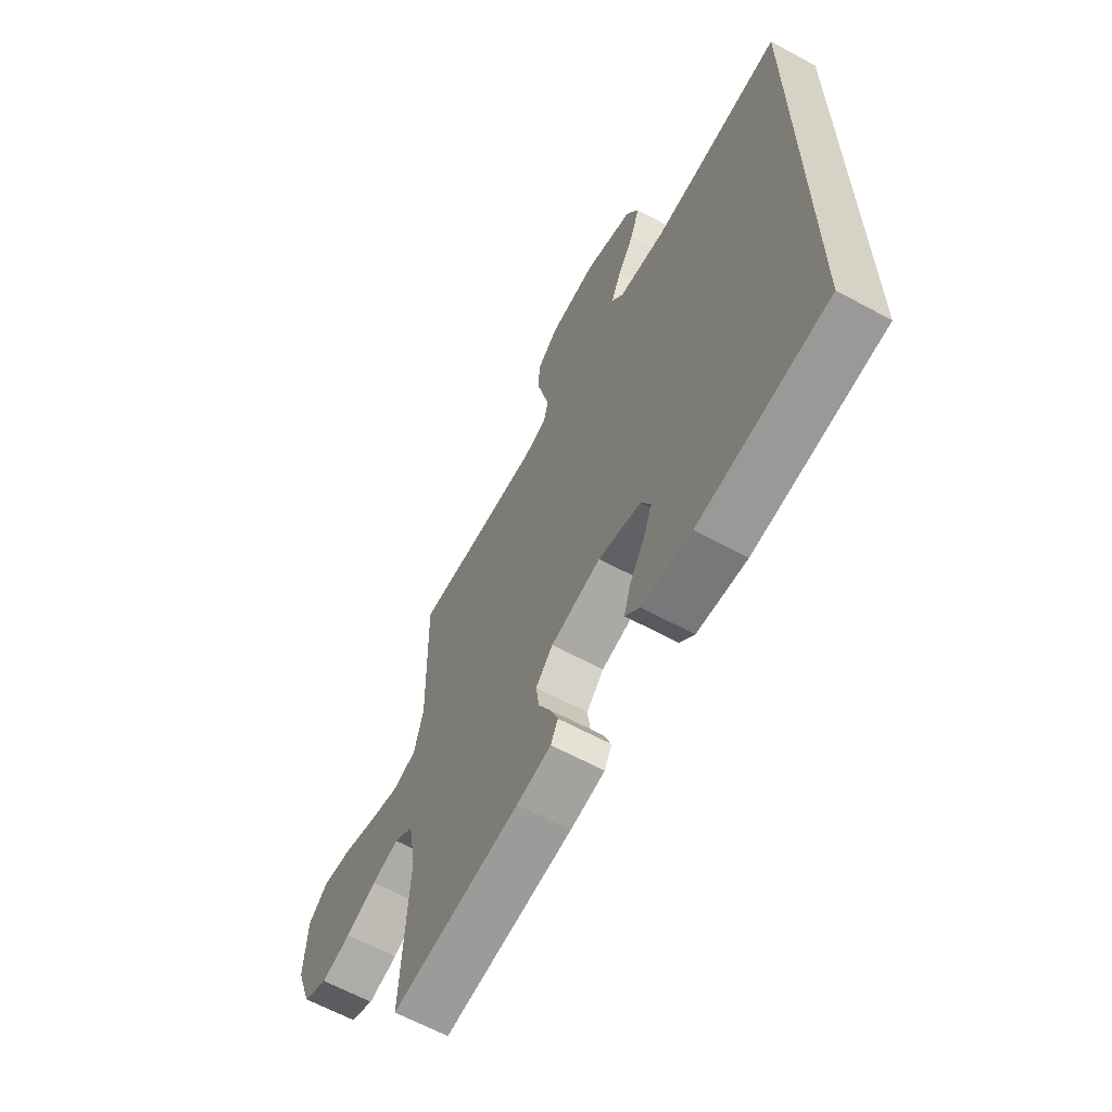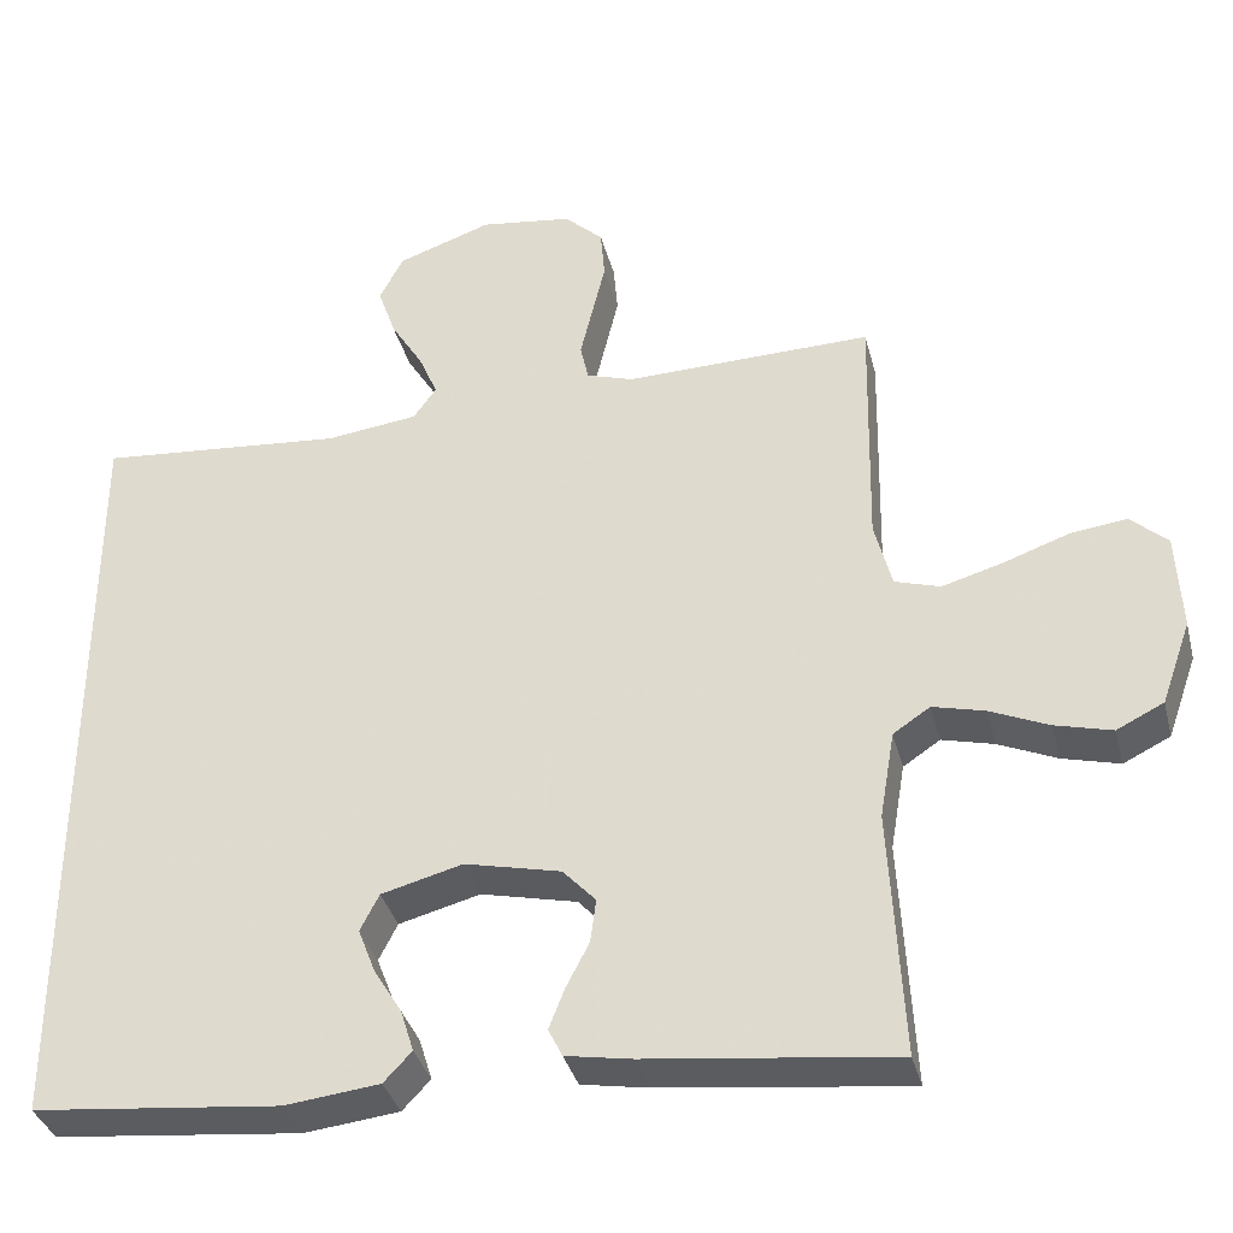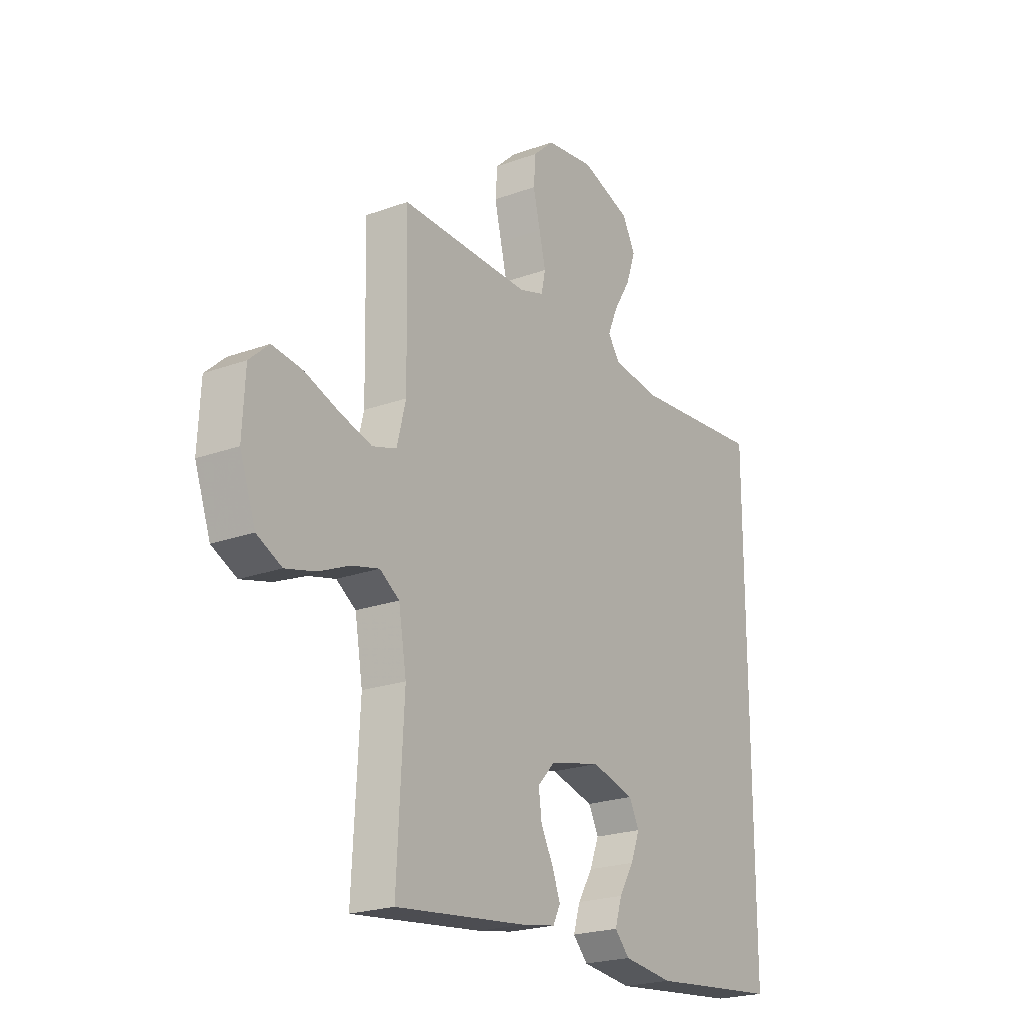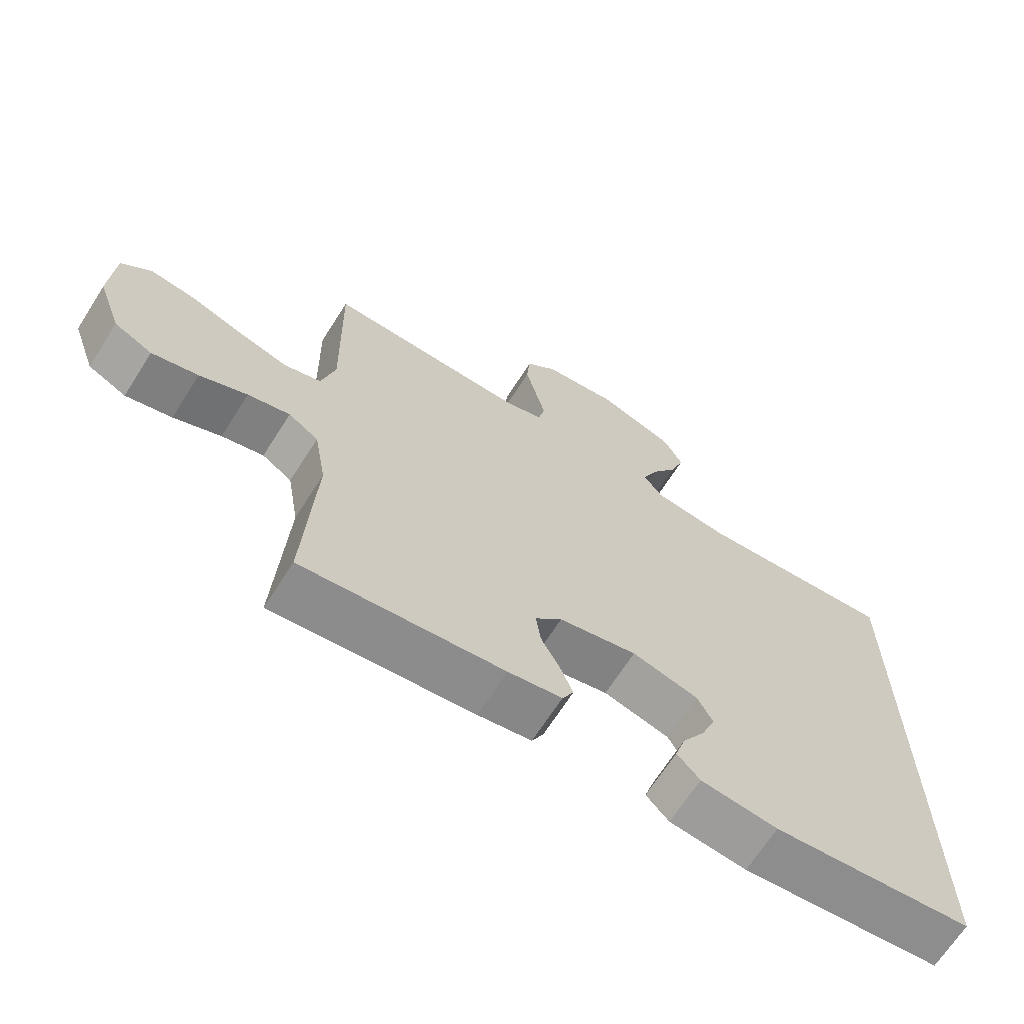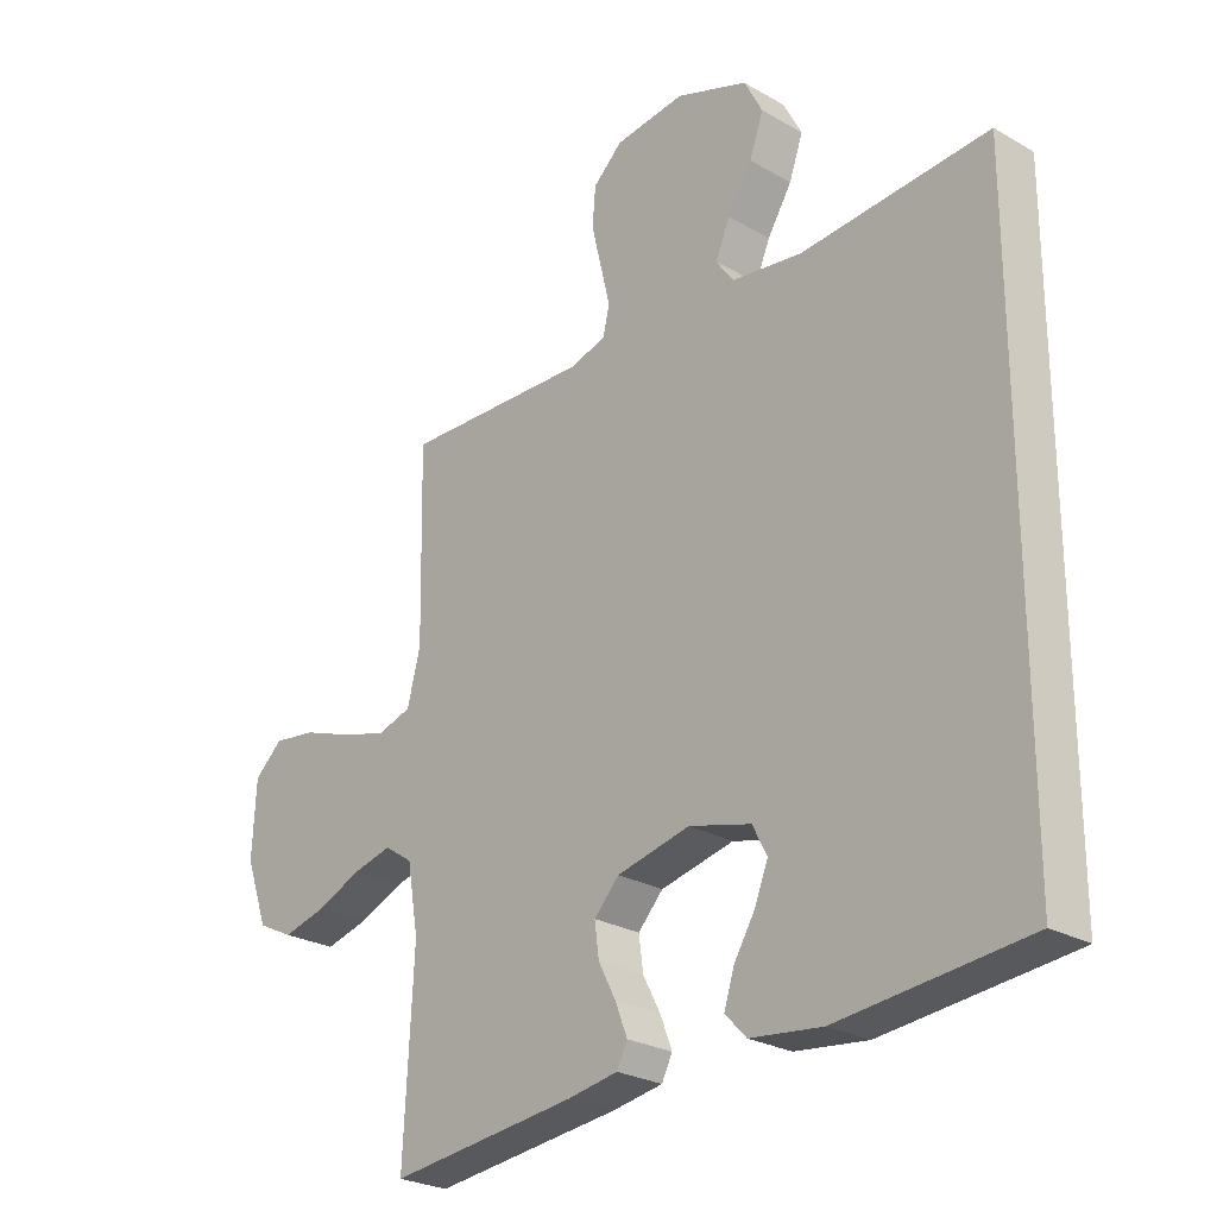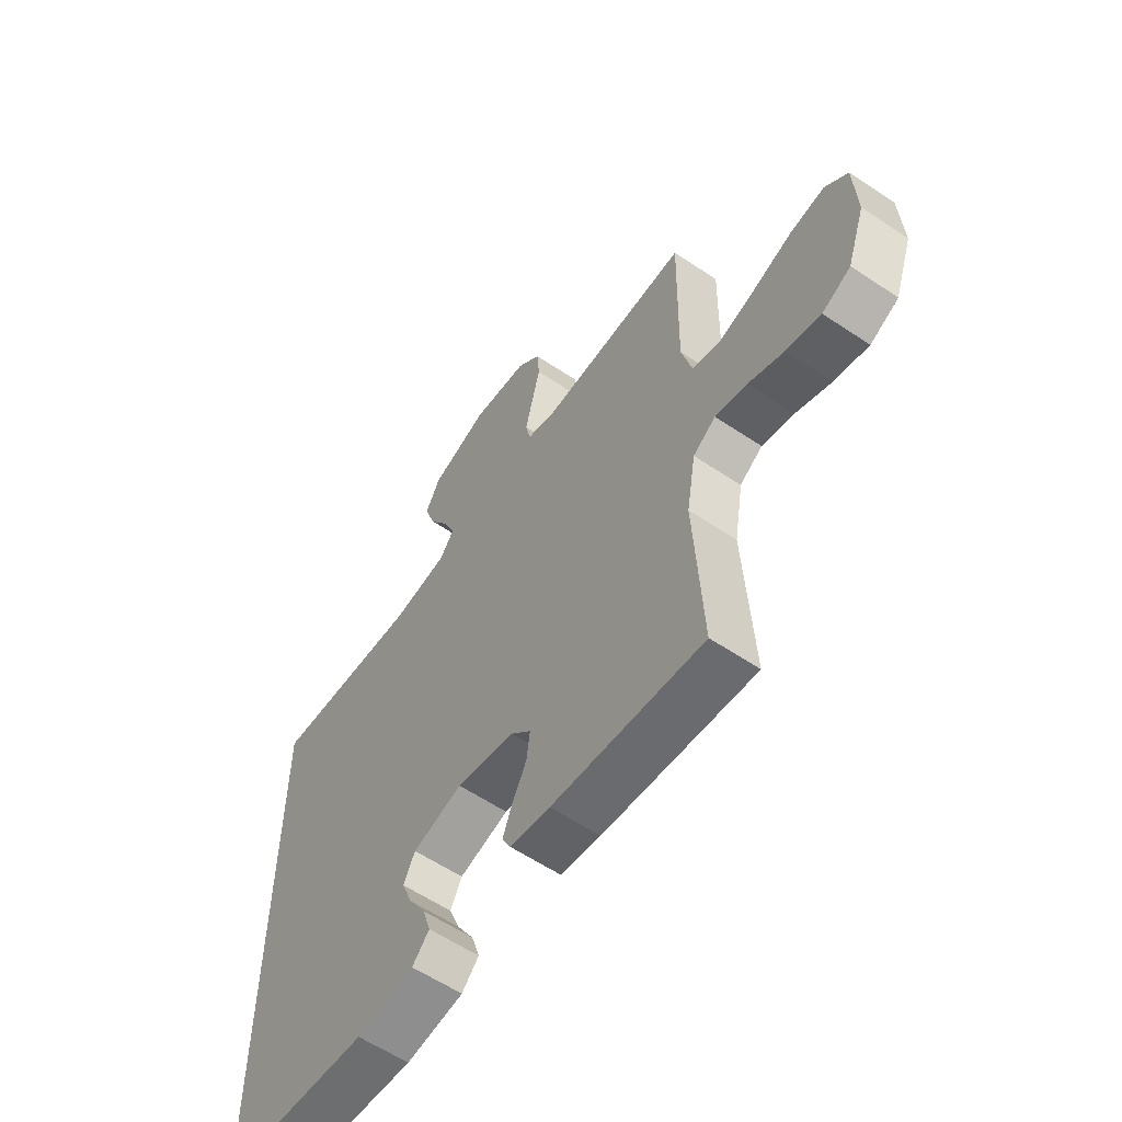
<metadata>
{"format":"obj","ext":"obj","renderer":"f3d","projection":"perspective","resolution":1024,"background":"white","views":[{"elev":-63.5,"azim":-118.7,"up":"+Z"},{"elev":-35.8,"azim":14.1,"up":"+Z"},{"elev":-22.2,"azim":122.4,"up":"+Z"},{"elev":-67.5,"azim":147.5,"up":"+Z"},{"elev":-25.5,"azim":-132.8,"up":"+Z"},{"elev":-59.4,"azim":55.4,"up":"+Z"}]}
</metadata>
<code>
v -0.5 0.07 -0.441
v -0.5 0.07 0.502
v -0.2 0.07 0.476
v -0.088 0.07 0.49
v -0.06 0.07 0.529
v -0.083 0.07 0.583
v -0.122 0.07 0.646
v -0.144 0.07 0.709
v -0.115 0.07 0.765
v 0 0.07 0.805
v 0.112 0.07 0.79
v 0.159 0.07 0.746
v 0.164 0.07 0.685
v 0.148 0.07 0.618
v 0.133 0.07 0.556
v 0.143 0.07 0.511
v 0.2 0.07 0.493
v 0.5 0.07 0.5
v 0.494 0.07 0.2
v 0.515 0.07 0.118
v 0.57 0.07 0.101
v 0.644 0.07 0.122
v 0.723 0.07 0.15
v 0.792 0.07 0.159
v 0.837 0.07 0.118
v 0.843 0.07 0
v 0.807 0.07 -0.101
v 0.75 0.07 -0.129
v 0.681 0.07 -0.111
v 0.61 0.07 -0.08
v 0.547 0.07 -0.064
v 0.502 0.07 -0.094
v 0.484 0.07 -0.2
v 0.5 0.07 -0.5
v 0.2 0.07 -0.465
v 0.12 0.07 -0.451
v 0.103 0.07 -0.417
v 0.122 0.07 -0.368
v 0.15 0.07 -0.314
v 0.157 0.07 -0.261
v 0.117 0.07 -0.218
v 0 0.07 -0.191
v -0.099 0.07 -0.217
v -0.122 0.07 -0.262
v -0.101 0.07 -0.316
v -0.067 0.07 -0.372
v -0.051 0.07 -0.423
v -0.085 0.07 -0.459
v -0.2 0.07 -0.472
v -0.5 0 -0.441
v -0.5 0 0.502
v -0.2 0 0.476
v -0.088 0 0.49
v -0.06 0 0.529
v -0.083 0 0.583
v -0.122 0 0.646
v -0.144 0 0.709
v -0.115 0 0.765
v 0 0 0.805
v 0.112 0 0.79
v 0.159 0 0.746
v 0.164 0 0.685
v 0.148 0 0.618
v 0.133 0 0.556
v 0.143 0 0.511
v 0.2 0 0.493
v 0.5 0 0.5
v 0.494 0 0.2
v 0.515 0 0.118
v 0.57 0 0.101
v 0.644 0 0.122
v 0.723 0 0.15
v 0.792 0 0.159
v 0.837 0 0.118
v 0.843 0 0
v 0.807 0 -0.101
v 0.75 0 -0.129
v 0.681 0 -0.111
v 0.61 0 -0.08
v 0.547 0 -0.064
v 0.502 0 -0.094
v 0.484 0 -0.2
v 0.5 0 -0.5
v 0.2 0 -0.465
v 0.12 0 -0.451
v 0.103 0 -0.417
v 0.122 0 -0.368
v 0.15 0 -0.314
v 0.157 0 -0.261
v 0.117 0 -0.218
v 0 0 -0.191
v -0.099 0 -0.217
v -0.122 0 -0.262
v -0.101 0 -0.316
v -0.067 0 -0.372
v -0.051 0 -0.423
v -0.085 0 -0.459
v -0.2 0 -0.472
f 48 49 1
f 47 48 1
f 46 47 1
f 45 46 1
f 44 45 1 2
f 43 44 2 3
f 42 43 3 4
f 41 42 4 5
f 40 41 5
f 37 38 39
f 36 37 39
f 35 36 39
f 34 35 39
f 33 34 39
f 32 33 39 40
f 31 32 40 5
f 28 29 30
f 27 28 30
f 26 27 30
f 25 26 30
f 24 25 30
f 23 24 30
f 22 23 30
f 21 22 30 31
f 20 21 31
f 31 5 6
f 20 31 6
f 19 20 6
f 17 18 19
f 16 17 19
f 13 14 15
f 12 13 15
f 11 12 15
f 10 11 15
f 9 10 15
f 8 9 15
f 7 8 15
f 6 7 15
f 6 15 16
f 6 16 19
f 50 98 97
f 50 97 96
f 50 96 95
f 50 95 94
f 51 50 94 93
f 52 51 93 92
f 53 52 92 91
f 54 53 91 90
f 54 90 89
f 88 87 86
f 88 86 85
f 88 85 84
f 88 84 83
f 88 83 82
f 89 88 82 81
f 54 89 81 80
f 79 78 77
f 79 77 76
f 79 76 75
f 79 75 74
f 79 74 73
f 79 73 72
f 79 72 71
f 80 79 71 70
f 80 70 69
f 55 54 80
f 55 80 69
f 55 69 68
f 68 67 66
f 68 66 65
f 64 63 62
f 64 62 61
f 64 61 60
f 64 60 59
f 64 59 58
f 64 58 57
f 64 57 56
f 64 56 55
f 65 64 55
f 68 65 55
f 1 50 51 2
f 2 51 52 3
f 3 52 53 4
f 4 53 54 5
f 5 54 55 6
f 6 55 56 7
f 7 56 57 8
f 8 57 58 9
f 9 58 59 10
f 10 59 60 11
f 11 60 61 12
f 12 61 62 13
f 13 62 63 14
f 14 63 64 15
f 15 64 65 16
f 16 65 66 17
f 17 66 67 18
f 18 67 68 19
f 19 68 69 20
f 20 69 70 21
f 21 70 71 22
f 22 71 72 23
f 23 72 73 24
f 24 73 74 25
f 25 74 75 26
f 26 75 76 27
f 27 76 77 28
f 28 77 78 29
f 29 78 79 30
f 30 79 80 31
f 31 80 81 32
f 32 81 82 33
f 33 82 83 34
f 34 83 84 35
f 35 84 85 36
f 36 85 86 37
f 37 86 87 38
f 38 87 88 39
f 39 88 89 40
f 40 89 90 41
f 41 90 91 42
f 42 91 92 43
f 43 92 93 44
f 44 93 94 45
f 45 94 95 46
f 46 95 96 47
f 47 96 97 48
f 48 97 98 49
f 49 98 50 1

</code>
